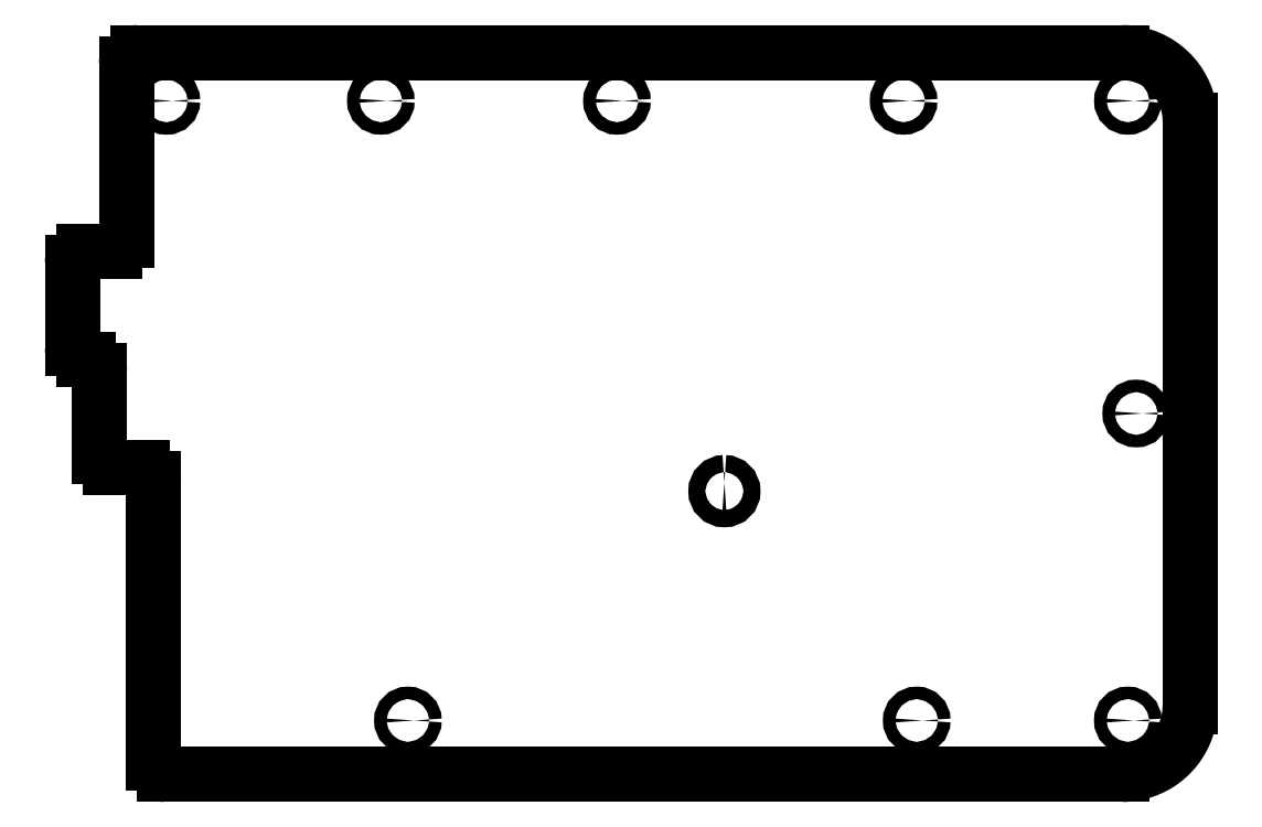
<metadata>
{"format":"dxf","ext":"dxf","renderer":"ezdxf+matplotlib","layout":"modelspace","background":"white","min_lineweight":24,"dpi":150}
</metadata>
<code>
0
SECTION
2
ENTITIES
0
CIRCLE
8
0
10
591.8
20
-76.37
30
0
40
1.1
210
0
220
-0
230
1
0
CIRCLE
8
0
10
458.6
20
-21.25
30
0
40
1.1
210
0
220
-0
230
1
0
CIRCLE
8
0
10
500.2
20
-21.25
30
0
40
1.1
210
0
220
-0
230
1
0
CIRCLE
8
0
10
463.4
20
-130.5
30
0
40
1.1
210
0
220
-0
230
1
0
CIRCLE
8
0
10
590.3
20
-130.5
30
0
40
1.1
210
0
220
-0
230
1
0
CIRCLE
8
0
10
420.8
20
-21.25
30
0
40
1.1
210
0
220
-0
230
1
0
CIRCLE
8
0
10
550.8
20
-21.25
30
0
40
1.1
210
0
220
-0
230
1
0
CIRCLE
8
0
10
553.1
20
-130.5
30
0
40
1.1
210
0
220
-0
230
1
0
CIRCLE
8
0
10
590.3
20
-21.25
30
0
40
1.1
210
0
220
-0
230
1
0
SPLINE
8
0
70
2
71
3
72
17
73
13
74
0
42
1e-09
43
1e-10
44
1e-10
40
0
40
0
40
0
40
0
40
1
40
1
40
1
40
2
40
2
40
2
40
3
40
3
40
3
40
4
40
4
40
4
40
4
10
519.2
20
-88.57
30
0
10
520
20
-88.57
30
0
10
520.7
20
-89.24
30
0
10
520.7
20
-90.07
30
0
10
520.7
20
-90.9
30
0
10
520
20
-91.57
30
0
10
519.2
20
-91.57
30
0
10
518.3
20
-91.57
30
0
10
517.7
20
-90.9
30
0
10
517.7
20
-90.07
30
0
10
517.7
20
-89.24
30
0
10
518.3
20
-88.57
30
0
10
519.2
20
-88.57
30
0
0
LINE
8
0
10
413.8
20
-14.75
30
0
11
413.8
21
-45.8
31
0
0
SPLINE
8
0
70
0
71
3
72
8
73
4
74
0
42
1e-09
43
1e-10
44
1e-10
40
-18
40
-18
40
-18
40
-18
40
-17
40
-17
40
-17
40
-17
10
413.8
20
-45.8
30
0
10
413.8
20
-46.9
30
0
10
412.9
20
-47.8
30
0
10
411.8
20
-47.8
30
0
0
LINE
8
0
10
411.8
20
-47.8
30
0
11
406.3
21
-47.8
31
0
0
SPLINE
8
0
70
0
71
3
72
8
73
4
74
0
42
1e-09
43
1e-10
44
1e-10
40
-16
40
-16
40
-16
40
-16
40
-15
40
-15
40
-15
40
-15
10
406.3
20
-47.8
30
0
10
405.2
20
-47.8
30
0
10
404.3
20
-48.7
30
0
10
404.3
20
-49.8
30
0
0
LINE
8
0
10
404.3
20
-49.8
30
0
11
404.3
21
-64.85
31
0
0
SPLINE
8
0
70
0
71
3
72
8
73
4
74
0
42
1e-09
43
1e-10
44
1e-10
40
-14
40
-14
40
-14
40
-14
40
-13
40
-13
40
-13
40
-13
10
404.3
20
-64.85
30
0
10
404.3
20
-65.95
30
0
10
405.2
20
-66.85
30
0
10
406.3
20
-66.85
30
0
0
LINE
8
0
10
406.3
20
-66.85
30
0
11
407
21
-66.85
31
0
0
SPLINE
8
0
70
0
71
3
72
8
73
4
74
0
42
1e-09
43
1e-10
44
1e-10
40
-12
40
-12
40
-12
40
-12
40
-11
40
-11
40
-11
40
-11
10
407
20
-66.85
30
0
10
408.1
20
-66.85
30
0
10
409
20
-67.75
30
0
10
409
20
-68.85
30
0
0
LINE
8
0
10
409
20
-68.85
30
0
11
409
21
-83.9
31
0
0
SPLINE
8
0
70
0
71
3
72
8
73
4
74
0
42
1e-09
43
1e-10
44
1e-10
40
-10
40
-10
40
-10
40
-10
40
-9
40
-9
40
-9
40
-9
10
409
20
-83.9
30
0
10
409
20
-85
30
0
10
409.9
20
-85.9
30
0
10
411
20
-85.9
30
0
0
LINE
8
0
10
411
20
-85.9
30
0
11
416.6
21
-85.9
31
0
0
SPLINE
8
0
70
0
71
3
72
8
73
4
74
0
42
1e-09
43
1e-10
44
1e-10
40
-8
40
-8
40
-8
40
-8
40
-7
40
-7
40
-7
40
-7
10
416.6
20
-85.9
30
0
10
417.7
20
-85.9
30
0
10
418.6
20
-86.8
30
0
10
418.6
20
-87.9
30
0
0
LINE
8
0
10
418.6
20
-87.9
30
0
11
418.6
21
-138
31
0
0
ARC
8
0
10
420.6
20
-138
30
0
40
2
210
0
220
0
230
1
50
180
51
270
0
LINE
8
0
10
420.6
20
-140
30
0
11
589.3
21
-140
31
0
0
SPLINE
8
0
70
0
71
3
72
14
73
10
74
0
42
1e-09
43
1e-10
44
1e-10
40
-4
40
-4
40
-4
40
-4
40
-3.594
40
-3.594
40
-3.594
40
-3.144
40
-3.144
40
-3.144
40
-3
40
-3
40
-3
40
-3
10
589.3
20
-140
30
0
10
591.9
20
-140
30
0
10
594.4
20
-139.1
30
0
10
596.4
20
-137.6
30
0
10
598.6
20
-136
30
0
10
600.3
20
-133.6
30
0
10
600.9
20
-130.8
30
0
10
601.1
20
-129.9
30
0
10
601.3
20
-128.9
30
0
10
601.3
20
-128
30
0
0
LINE
8
0
10
601.3
20
-128
30
0
11
601.3
21
-24.75
31
0
0
SPLINE
8
0
70
0
71
3
72
14
73
10
74
0
42
1e-09
43
1e-10
44
1e-10
40
-2
40
-2
40
-2
40
-2
40
-1.594
40
-1.594
40
-1.594
40
-1.144
40
-1.144
40
-1.144
40
-1
40
-1
40
-1
40
-1
10
601.3
20
-24.75
30
0
10
601.3
20
-22.1
30
0
10
600.4
20
-19.57
30
0
10
598.9
20
-17.57
30
0
10
597.2
20
-15.36
30
0
10
594.8
20
-13.74
30
0
10
592
20
-13.07
30
0
10
591.1
20
-12.86
30
0
10
590.2
20
-12.75
30
0
10
589.3
20
-12.75
30
0
0
LINE
8
0
10
589.3
20
-12.75
30
0
11
415.8
21
-12.75
31
0
0
ARC
8
0
10
415.8
20
-14.75
30
0
40
2
210
0
220
-0
230
1
50
90
51
180
0
ENDSEC
0
EOF

</code>
